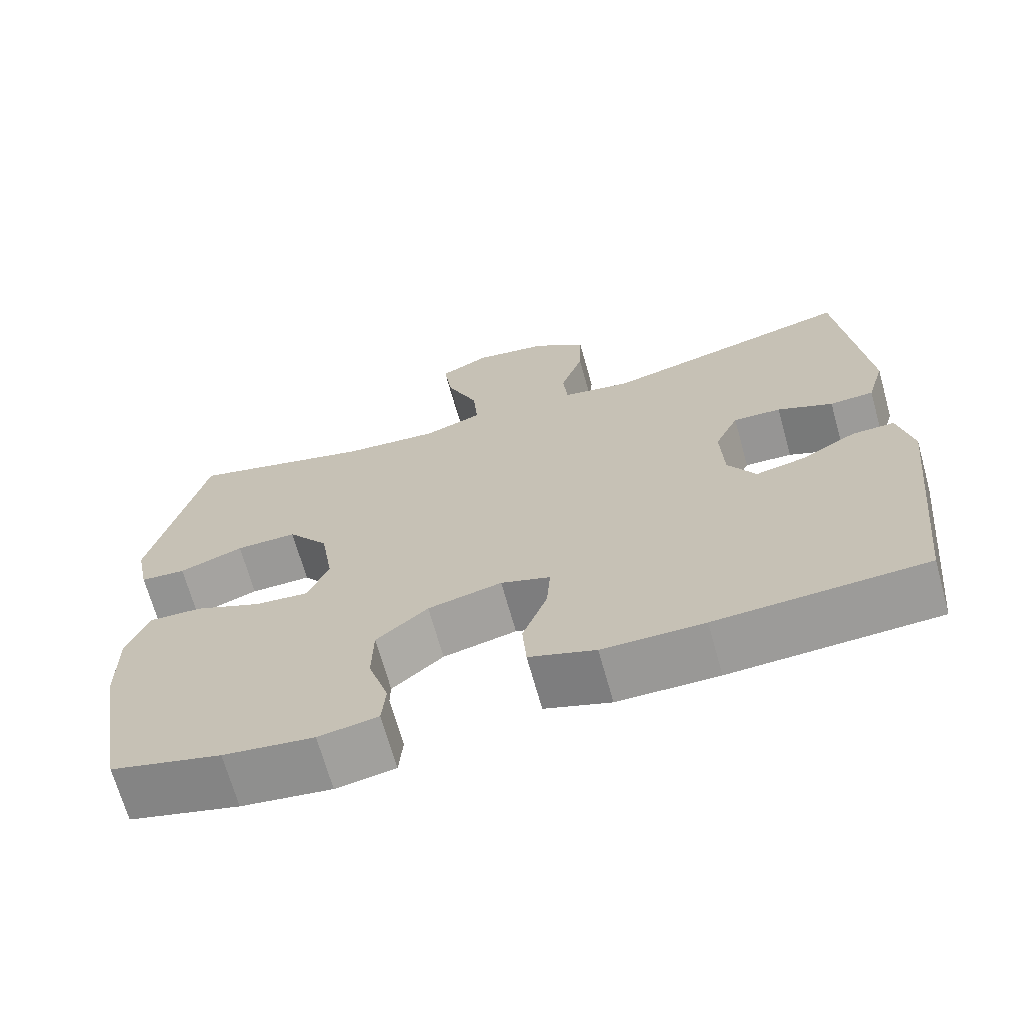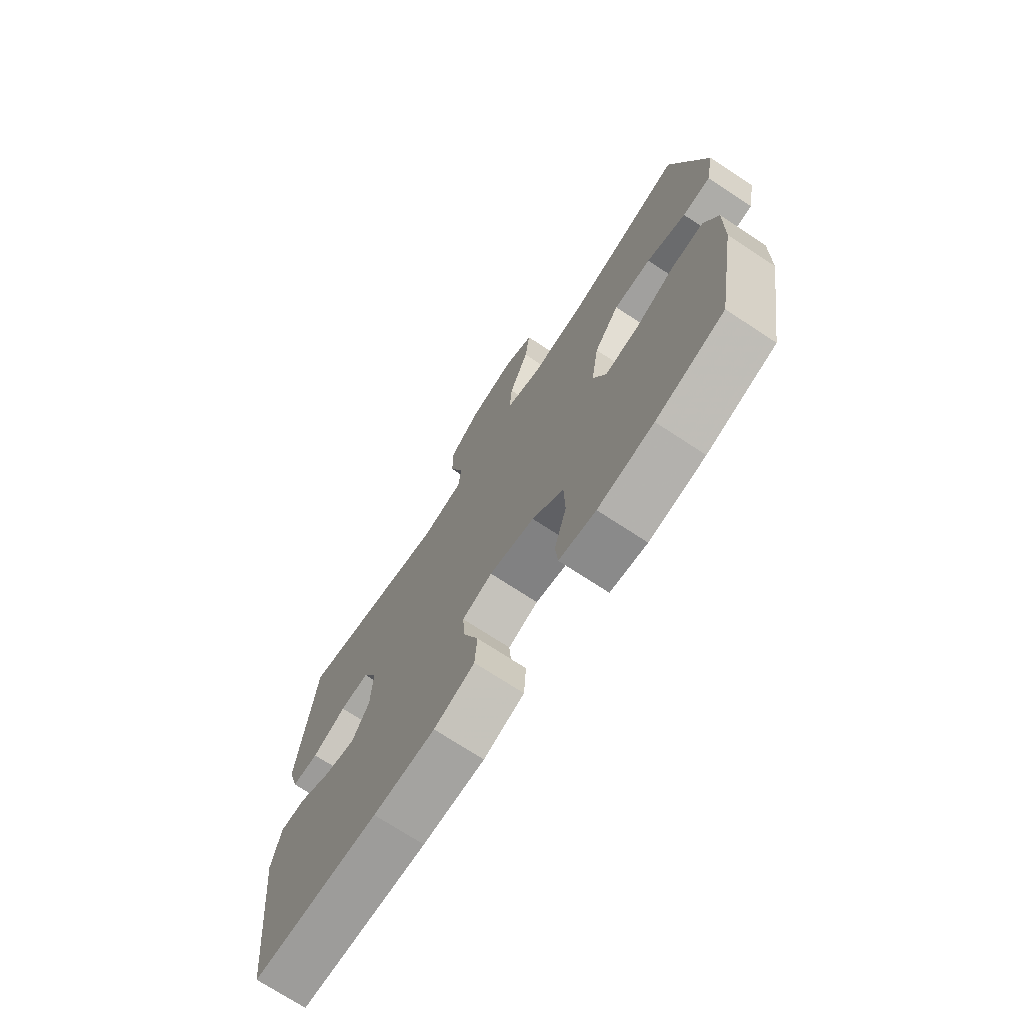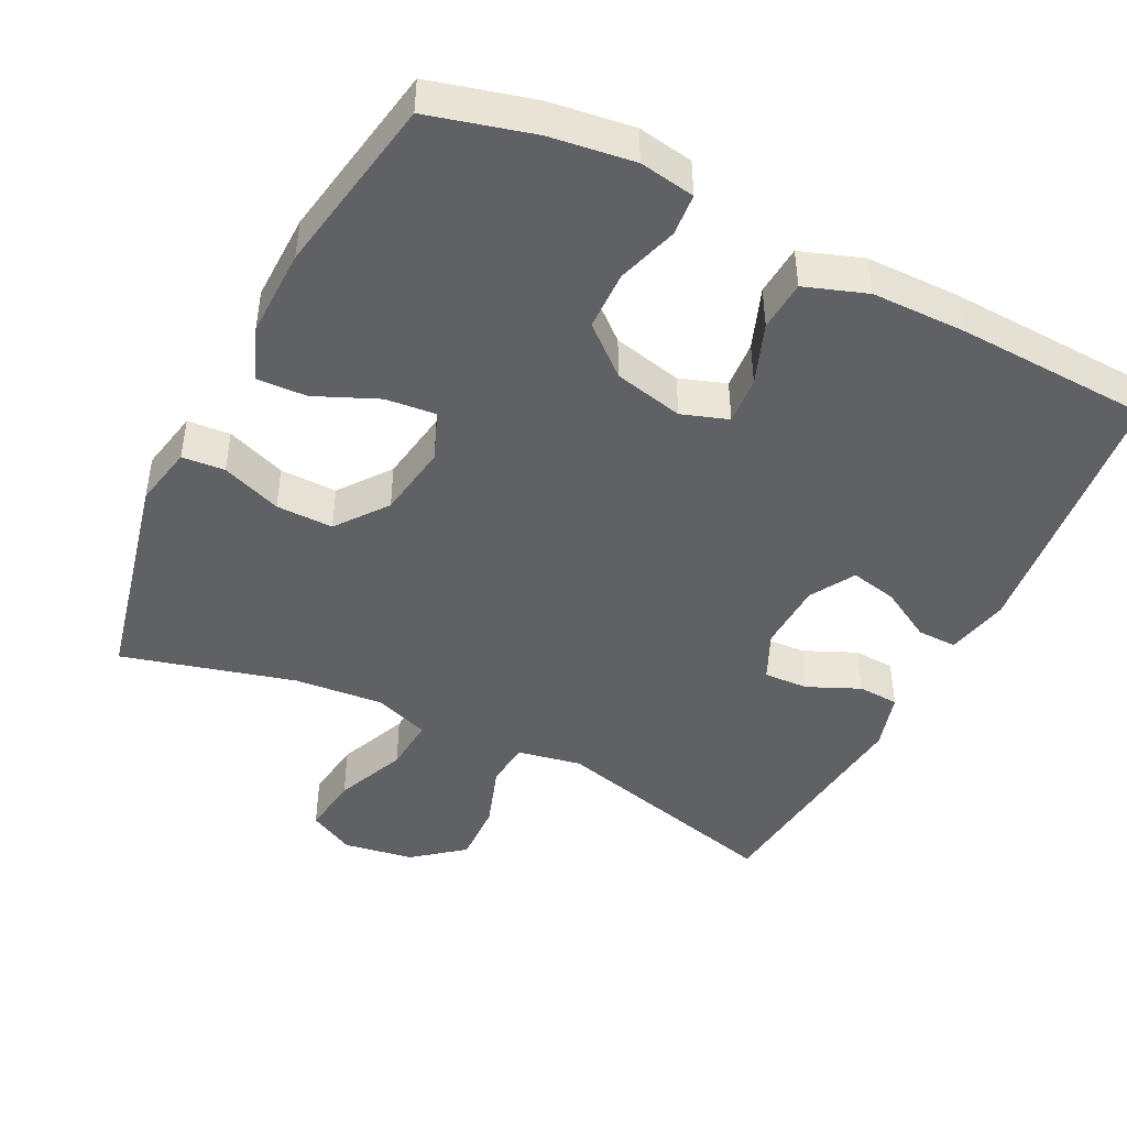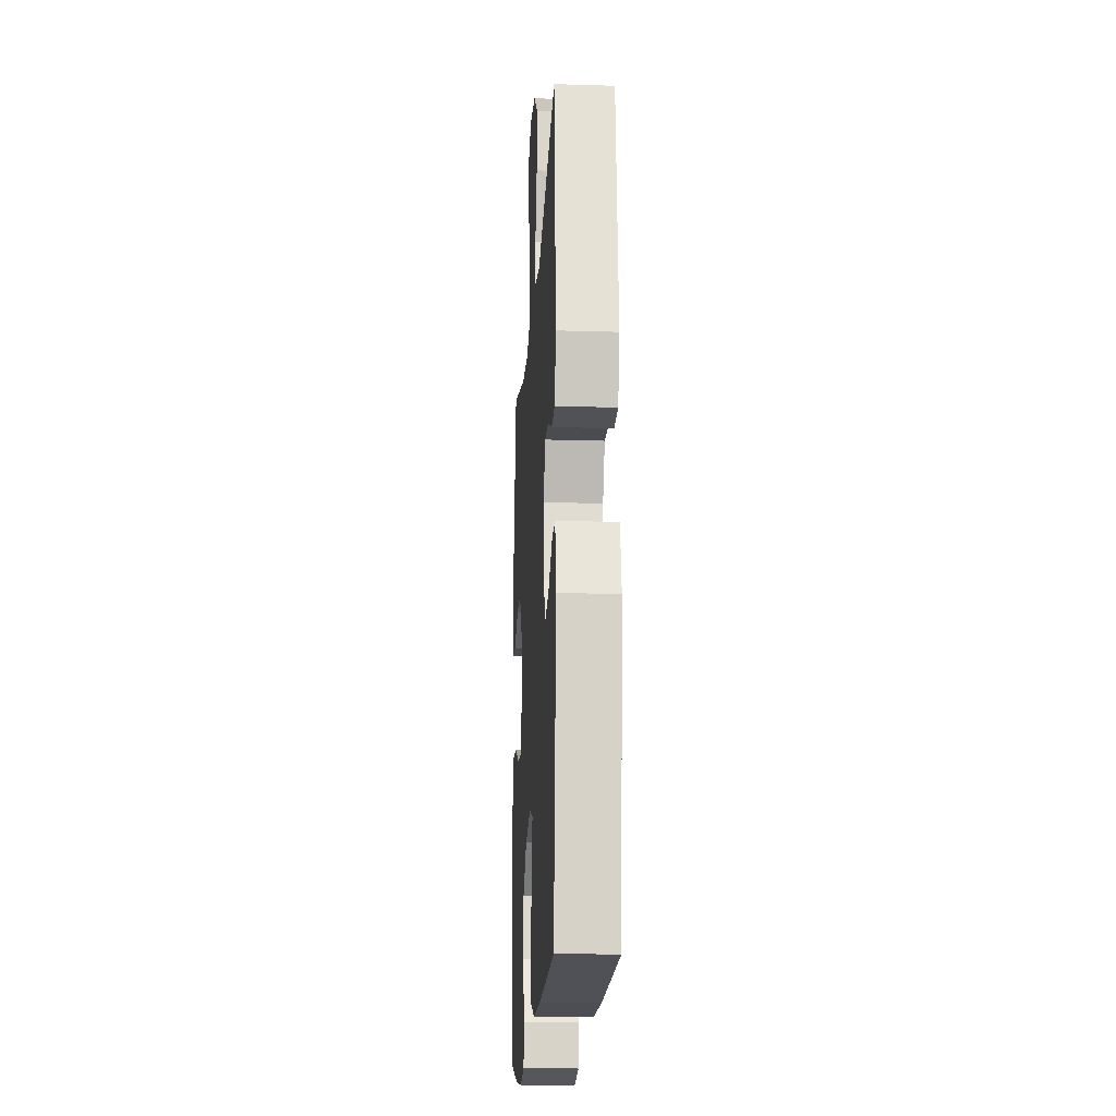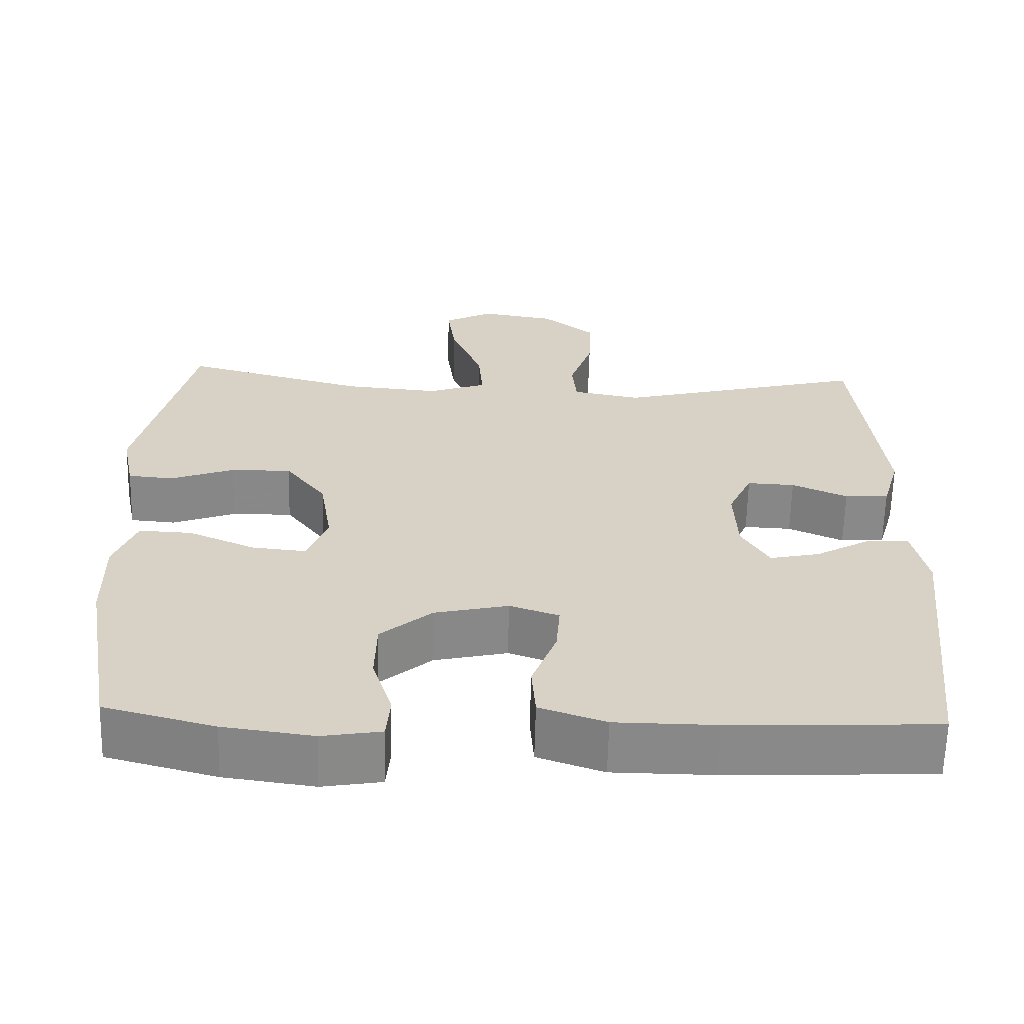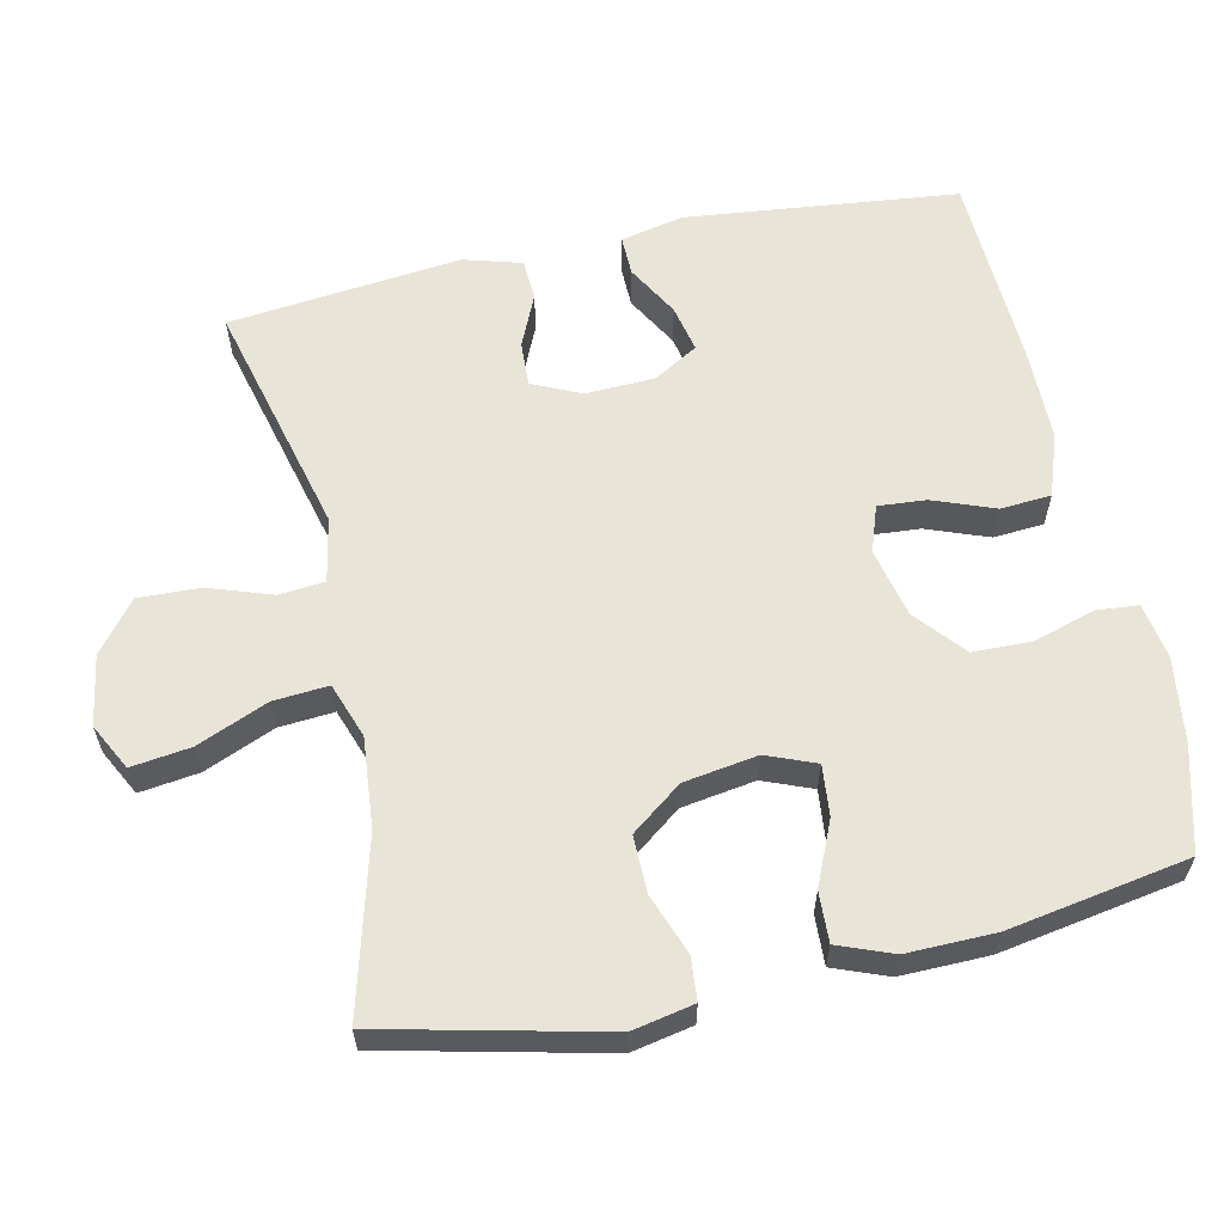
<metadata>
{"format":"obj","ext":"obj","renderer":"f3d","projection":"perspective","resolution":1024,"background":"white","views":[{"elev":-68.7,"azim":-164.4,"up":"+Z"},{"elev":-72.4,"azim":56.7,"up":"+Z"},{"elev":-45.4,"azim":153.4,"up":"+Y"},{"elev":-17.8,"azim":-93.4,"up":"+Z"},{"elev":-62.9,"azim":178.6,"up":"+Z"},{"elev":60.6,"azim":77.7,"up":"+Y"}]}
</metadata>
<code>
v -0.5 0.07 0.5
v -0.173 0.07 0.417
v -0.084 0.07 0.434
v -0.078 0.07 0.497
v -0.108 0.07 0.585
v -0.111 0.07 0.67
v -0.042 0.07 0.725
v 0.055 0.07 0.741
v 0.119 0.07 0.708
v 0.108 0.07 0.626
v 0.067 0.07 0.528
v 0.061 0.07 0.452
v 0.137 0.07 0.425
v 0.261 0.07 0.436
v 0.5 0.07 0.5
v 0.57 0.07 0.196
v 0.553 0.07 0.111
v 0.494 0.07 0.106
v 0.411 0.07 0.137
v 0.332 0.07 0.138
v 0.279 0.07 0.068
v 0.263 0.07 -0.034
v 0.29 0.07 -0.102
v 0.36 0.07 -0.095
v 0.447 0.07 -0.057
v 0.516 0.07 -0.054
v 0.545 0.07 -0.129
v 0.543 0.07 -0.251
v 0.5 0.07 -0.5
v 0.357 0.07 -0.538
v 0.24 0.07 -0.554
v 0.163 0.07 -0.541
v 0.158 0.07 -0.483
v 0.184 0.07 -0.399
v 0.182 0.07 -0.317
v 0.115 0.07 -0.26
v 0.019 0.07 -0.238
v -0.045 0.07 -0.26
v -0.04 0.07 -0.326
v -0.008 0.07 -0.411
v -0.013 0.07 -0.481
v -0.099 0.07 -0.511
v -0.23 0.07 -0.512
v -0.5 0.07 -0.5
v -0.541 0.07 -0.124
v -0.522 0.07 -0.037
v -0.467 0.07 -0.038
v -0.395 0.07 -0.079
v -0.33 0.07 -0.093
v -0.294 0.07 -0.032
v -0.29 0.07 0.064
v -0.321 0.07 0.131
v -0.383 0.07 0.128
v -0.455 0.07 0.096
v -0.512 0.07 0.099
v -0.535 0.07 0.179
v -0.5 0 0.5
v -0.173 0 0.417
v -0.084 0 0.434
v -0.078 0 0.497
v -0.108 0 0.585
v -0.111 0 0.67
v -0.042 0 0.725
v 0.055 0 0.741
v 0.119 0 0.708
v 0.108 0 0.626
v 0.067 0 0.528
v 0.061 0 0.452
v 0.137 0 0.425
v 0.261 0 0.436
v 0.5 0 0.5
v 0.57 0 0.196
v 0.553 0 0.111
v 0.494 0 0.106
v 0.411 0 0.137
v 0.332 0 0.138
v 0.279 0 0.068
v 0.263 0 -0.034
v 0.29 0 -0.102
v 0.36 0 -0.095
v 0.447 0 -0.057
v 0.516 0 -0.054
v 0.545 0 -0.129
v 0.543 0 -0.251
v 0.5 0 -0.5
v 0.357 0 -0.538
v 0.24 0 -0.554
v 0.163 0 -0.541
v 0.158 0 -0.483
v 0.184 0 -0.399
v 0.182 0 -0.317
v 0.115 0 -0.26
v 0.019 0 -0.238
v -0.045 0 -0.26
v -0.04 0 -0.326
v -0.008 0 -0.411
v -0.013 0 -0.481
v -0.099 0 -0.511
v -0.23 0 -0.512
v -0.5 0 -0.5
v -0.541 0 -0.124
v -0.522 0 -0.037
v -0.467 0 -0.038
v -0.395 0 -0.079
v -0.33 0 -0.093
v -0.294 0 -0.032
v -0.29 0 0.064
v -0.321 0 0.131
v -0.383 0 0.128
v -0.455 0 0.096
v -0.512 0 0.099
v -0.535 0 0.179
f 53 54 55 56
f 52 53 56 1
f 45 46 47 48
f 45 48 49
f 44 45 49
f 43 44 49 50
f 39 40 41 42
f 38 39 42 43
f 31 32 33 34
f 31 34 35
f 30 31 35
f 29 30 35
f 28 29 35 36
f 24 25 26 27
f 23 24 27 28
f 16 17 18 19
f 14 15 16 19
f 13 14 19 20
f 12 13 20 21
f 8 9 10 11
f 8 11 12
f 7 8 12
f 4 5 6 7
f 3 4 7 12
f 2 3 12 21
f 52 1 2 21
f 38 43 50 51
f 37 38 51 52
f 23 28 36 37
f 22 23 37 52
f 21 22 52
f 112 111 110 109
f 57 112 109 108
f 104 103 102 101
f 105 104 101
f 105 101 100
f 106 105 100 99
f 98 97 96 95
f 99 98 95 94
f 90 89 88 87
f 91 90 87
f 91 87 86
f 91 86 85
f 92 91 85 84
f 83 82 81 80
f 84 83 80 79
f 75 74 73 72
f 75 72 71 70
f 76 75 70 69
f 77 76 69 68
f 67 66 65 64
f 68 67 64
f 68 64 63
f 63 62 61 60
f 68 63 60 59
f 77 68 59 58
f 77 58 57 108
f 107 106 99 94
f 108 107 94 93
f 93 92 84 79
f 108 93 79 78
f 108 78 77
f 1 57 58 2
f 2 58 59 3
f 3 59 60 4
f 4 60 61 5
f 5 61 62 6
f 6 62 63 7
f 7 63 64 8
f 8 64 65 9
f 9 65 66 10
f 10 66 67 11
f 11 67 68 12
f 12 68 69 13
f 13 69 70 14
f 14 70 71 15
f 15 71 72 16
f 16 72 73 17
f 17 73 74 18
f 18 74 75 19
f 19 75 76 20
f 20 76 77 21
f 21 77 78 22
f 22 78 79 23
f 23 79 80 24
f 24 80 81 25
f 25 81 82 26
f 26 82 83 27
f 27 83 84 28
f 28 84 85 29
f 29 85 86 30
f 30 86 87 31
f 31 87 88 32
f 32 88 89 33
f 33 89 90 34
f 34 90 91 35
f 35 91 92 36
f 36 92 93 37
f 37 93 94 38
f 38 94 95 39
f 39 95 96 40
f 40 96 97 41
f 41 97 98 42
f 42 98 99 43
f 43 99 100 44
f 44 100 101 45
f 45 101 102 46
f 46 102 103 47
f 47 103 104 48
f 48 104 105 49
f 49 105 106 50
f 50 106 107 51
f 51 107 108 52
f 52 108 109 53
f 53 109 110 54
f 54 110 111 55
f 55 111 112 56
f 56 112 57 1

</code>
